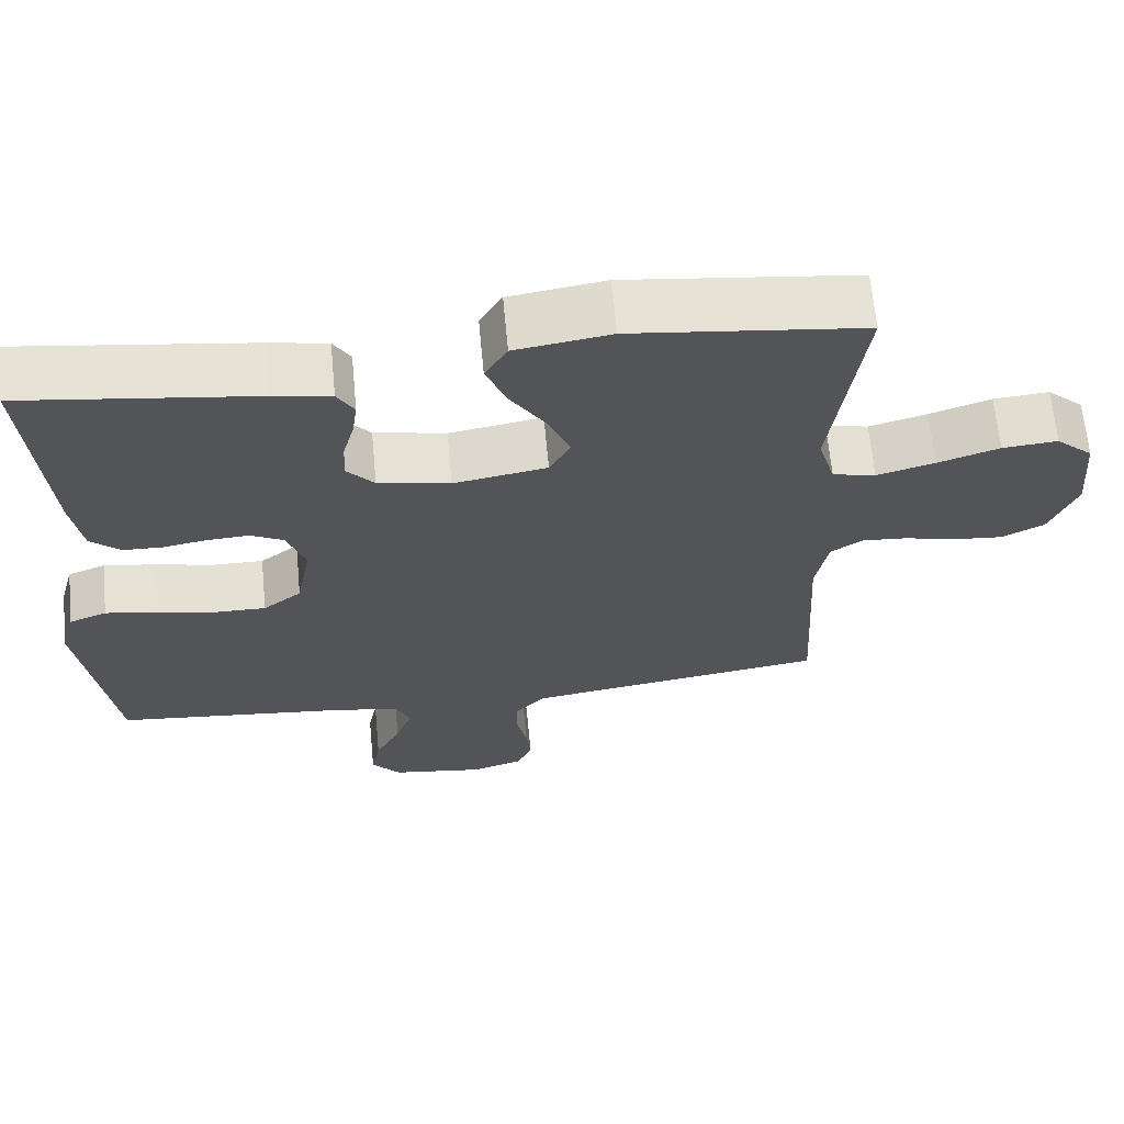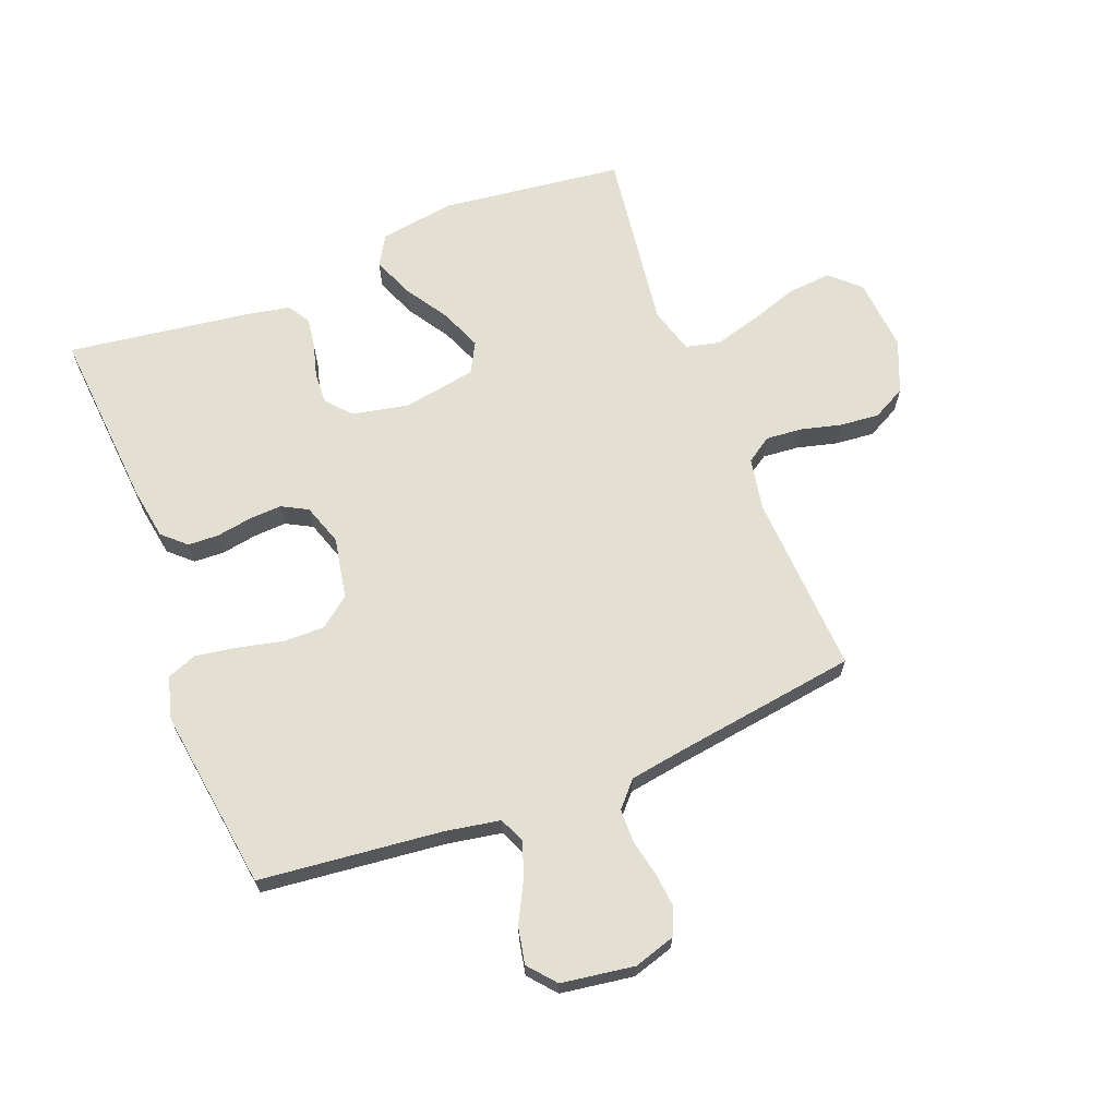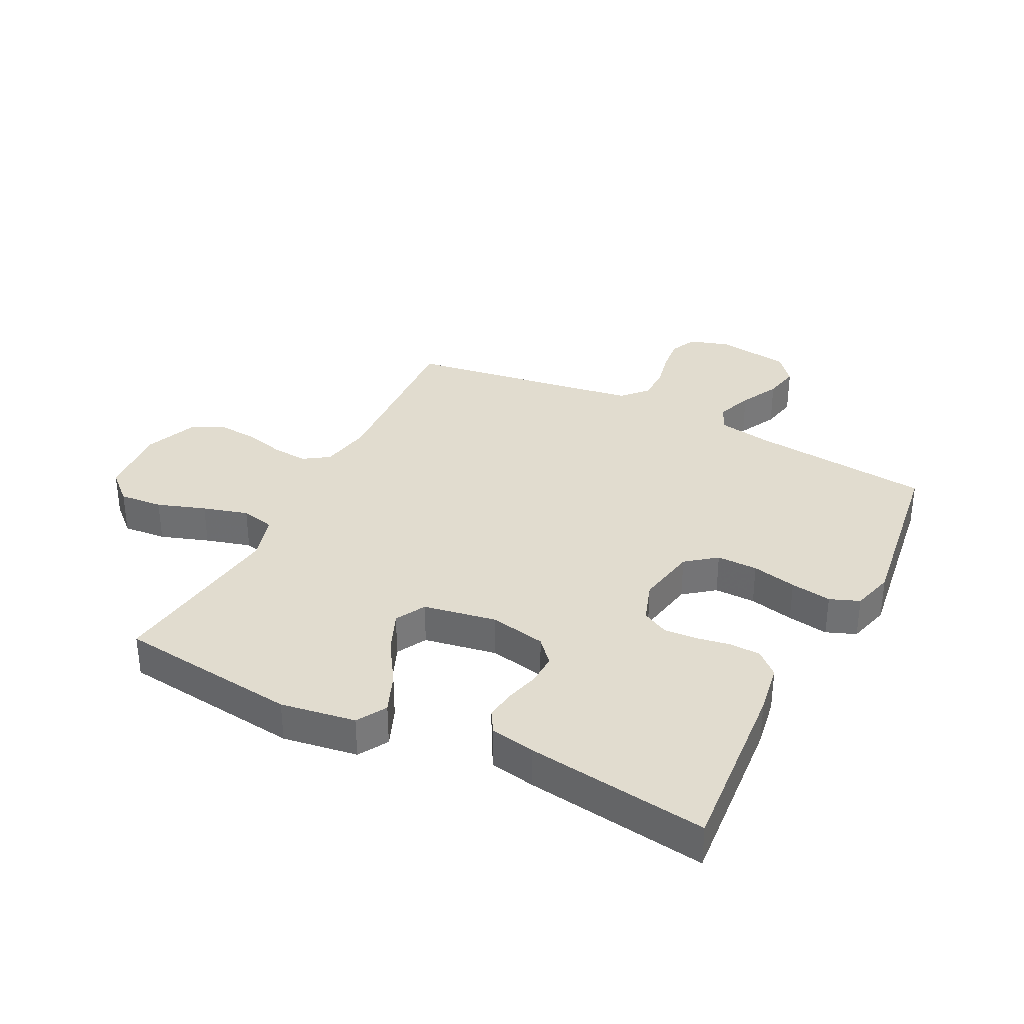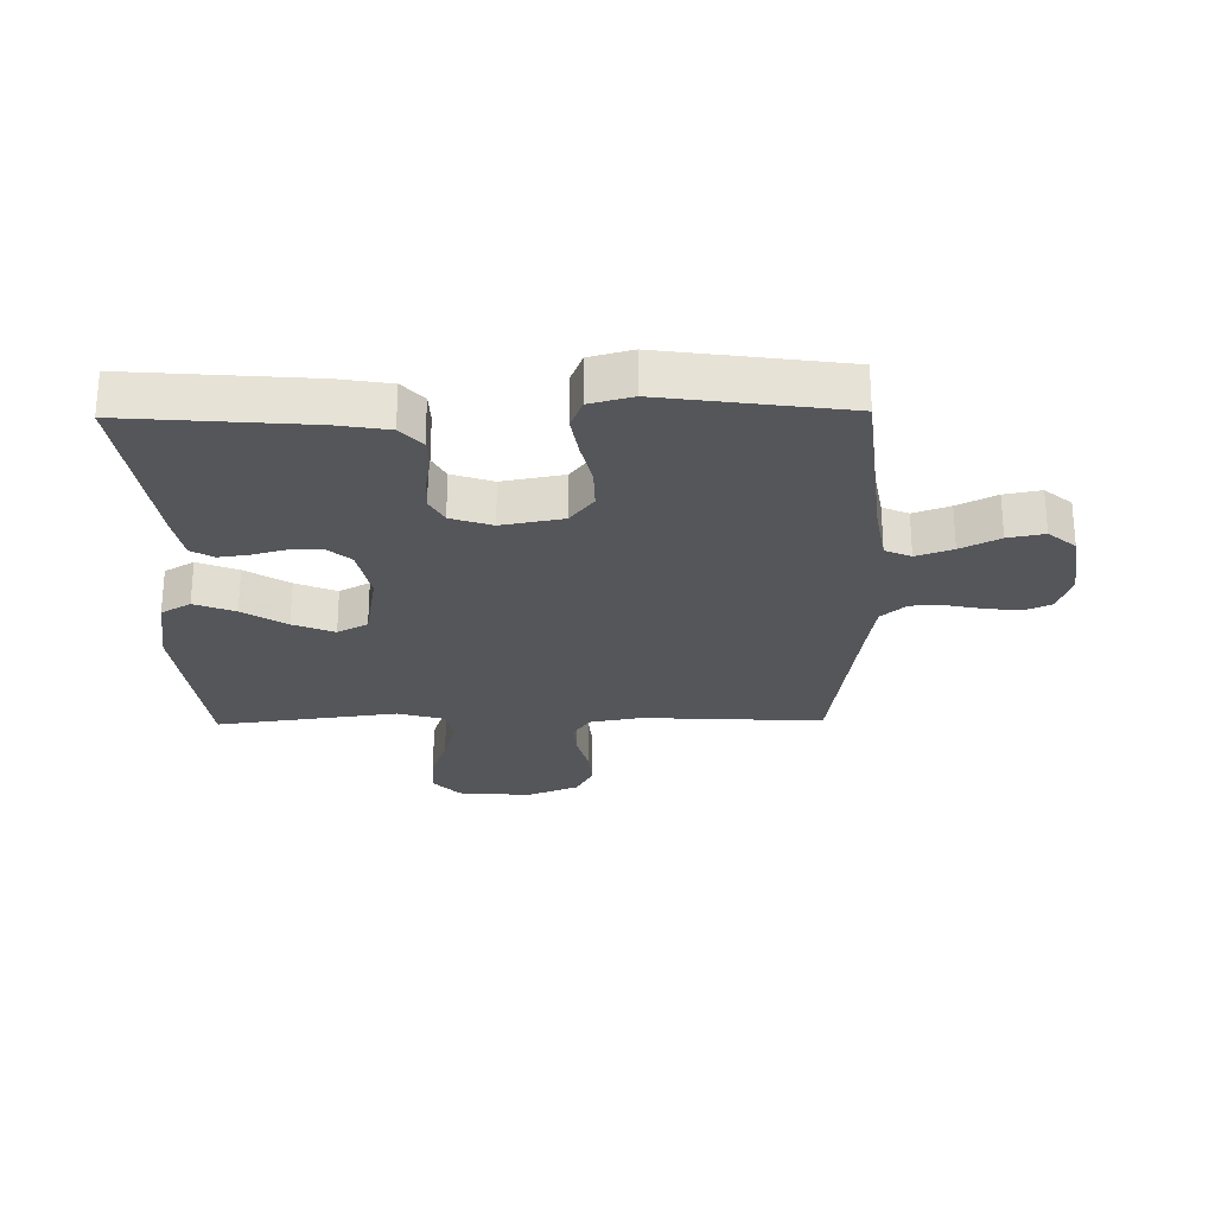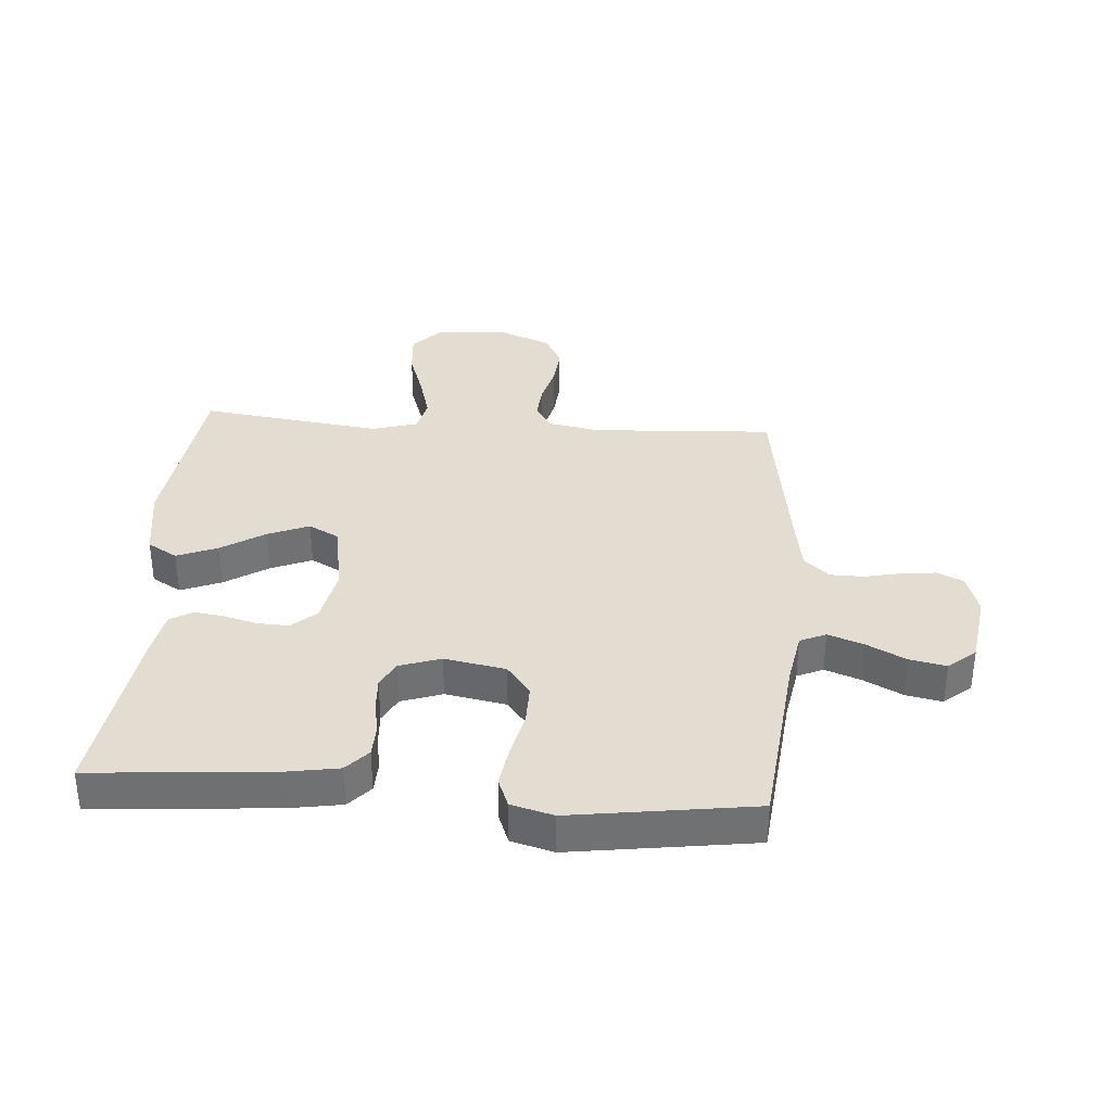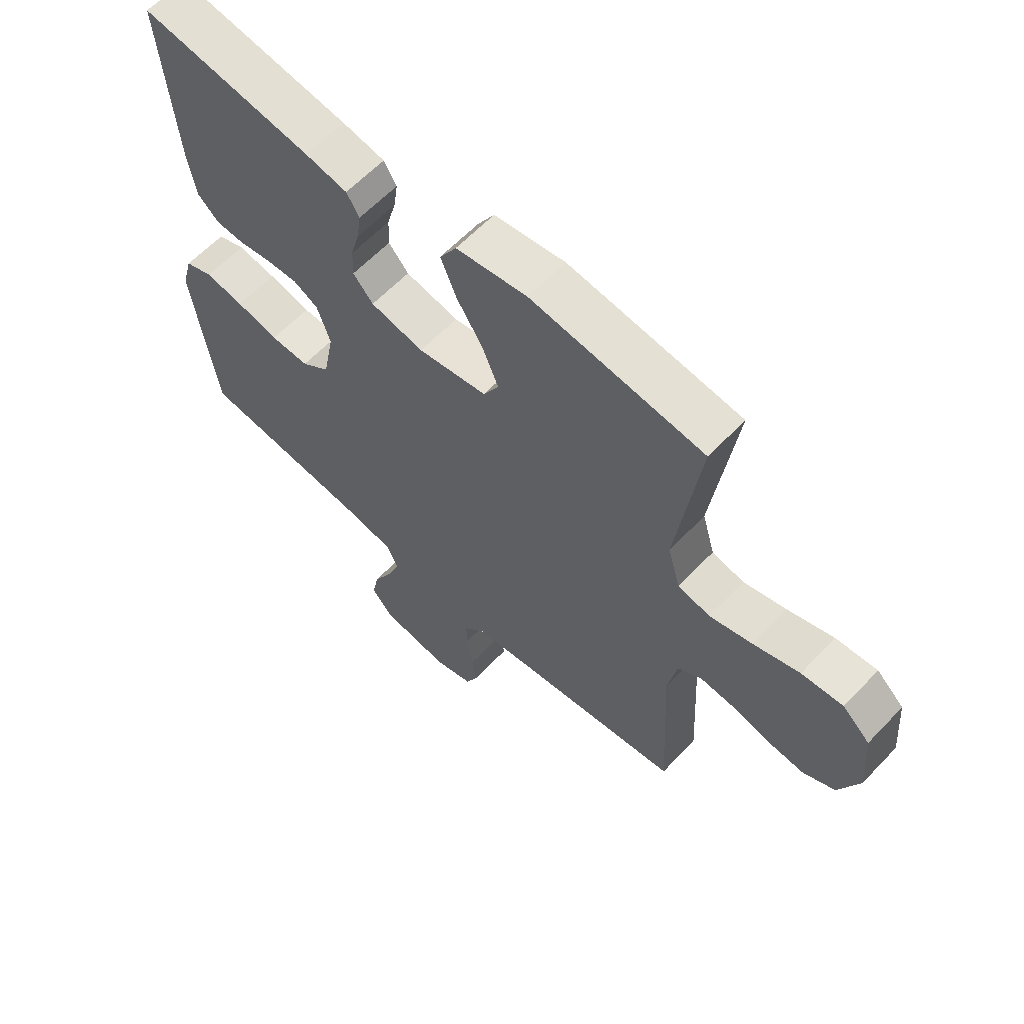
<metadata>
{"format":"obj","ext":"obj","renderer":"f3d","projection":"perspective","resolution":1024,"background":"white","views":[{"elev":65.6,"azim":174.6,"up":"+Z"},{"elev":66.6,"azim":158.7,"up":"+Y"},{"elev":34.2,"azim":26.7,"up":"+Y"},{"elev":-26.0,"azim":90.9,"up":"+Y"},{"elev":35.2,"azim":94.1,"up":"+Y"},{"elev":61.8,"azim":-136.6,"up":"+Z"}]}
</metadata>
<code>
v -0.5 0.07 -0.5
v -0.484 0.07 -0.2
v -0.5 0.07 -0.115
v -0.542 0.07 -0.087
v -0.601 0.07 -0.092
v -0.668 0.07 -0.109
v -0.733 0.07 -0.115
v -0.788 0.07 -0.086
v -0.823 0.07 0
v -0.813 0.07 0.121
v -0.765 0.07 0.165
v -0.693 0.07 0.159
v -0.613 0.07 0.132
v -0.538 0.07 0.111
v -0.482 0.07 0.124
v -0.46 0.07 0.2
v -0.5 0.07 0.5
v -0.2 0.07 0.537
v -0.076 0.07 0.518
v -0.047 0.07 0.469
v -0.074 0.07 0.402
v -0.12 0.07 0.33
v -0.148 0.07 0.262
v -0.121 0.07 0.212
v 0 0.07 0.191
v 0.093 0.07 0.21
v 0.128 0.07 0.25
v 0.126 0.07 0.302
v 0.111 0.07 0.357
v 0.104 0.07 0.407
v 0.126 0.07 0.444
v 0.2 0.07 0.458
v 0.5 0.07 0.5
v 0.476 0.07 0.2
v 0.462 0.07 0.115
v 0.424 0.07 0.08
v 0.373 0.07 0.078
v 0.315 0.07 0.088
v 0.261 0.07 0.091
v 0.218 0.07 0.068
v 0.195 0.07 0
v 0.214 0.07 -0.101
v 0.264 0.07 -0.14
v 0.332 0.07 -0.139
v 0.406 0.07 -0.122
v 0.474 0.07 -0.111
v 0.523 0.07 -0.13
v 0.542 0.07 -0.2
v 0.5 0.07 -0.5
v 0.2 0.07 -0.532
v 0.11 0.07 -0.548
v 0.091 0.07 -0.591
v 0.113 0.07 -0.651
v 0.146 0.07 -0.715
v 0.158 0.07 -0.775
v 0.12 0.07 -0.82
v 0 0.07 -0.838
v -0.068 0.07 -0.817
v -0.088 0.07 -0.773
v -0.082 0.07 -0.716
v -0.069 0.07 -0.655
v -0.07 0.07 -0.6
v -0.107 0.07 -0.559
v -0.2 0.07 -0.544
v -0.5 0 -0.5
v -0.484 0 -0.2
v -0.5 0 -0.115
v -0.542 0 -0.087
v -0.601 0 -0.092
v -0.668 0 -0.109
v -0.733 0 -0.115
v -0.788 0 -0.086
v -0.823 0 0
v -0.813 0 0.121
v -0.765 0 0.165
v -0.693 0 0.159
v -0.613 0 0.132
v -0.538 0 0.111
v -0.482 0 0.124
v -0.46 0 0.2
v -0.5 0 0.5
v -0.2 0 0.537
v -0.076 0 0.518
v -0.047 0 0.469
v -0.074 0 0.402
v -0.12 0 0.33
v -0.148 0 0.262
v -0.121 0 0.212
v 0 0 0.191
v 0.093 0 0.21
v 0.128 0 0.25
v 0.126 0 0.302
v 0.111 0 0.357
v 0.104 0 0.407
v 0.126 0 0.444
v 0.2 0 0.458
v 0.5 0 0.5
v 0.476 0 0.2
v 0.462 0 0.115
v 0.424 0 0.08
v 0.373 0 0.078
v 0.315 0 0.088
v 0.261 0 0.091
v 0.218 0 0.068
v 0.195 0 0
v 0.214 0 -0.101
v 0.264 0 -0.14
v 0.332 0 -0.139
v 0.406 0 -0.122
v 0.474 0 -0.111
v 0.523 0 -0.13
v 0.542 0 -0.2
v 0.5 0 -0.5
v 0.2 0 -0.532
v 0.11 0 -0.548
v 0.091 0 -0.591
v 0.113 0 -0.651
v 0.146 0 -0.715
v 0.158 0 -0.775
v 0.12 0 -0.82
v 0 0 -0.838
v -0.068 0 -0.817
v -0.088 0 -0.773
v -0.082 0 -0.716
v -0.069 0 -0.655
v -0.07 0 -0.6
v -0.107 0 -0.559
v -0.2 0 -0.544
f 58 59 60 61
f 56 57 58 61
f 56 61 62
f 53 54 55 56
f 52 53 56 62
f 51 52 62 63
f 47 48 49 50
f 44 45 46 47
f 44 47 50 51
f 35 36 37 38
f 35 38 39
f 34 35 39
f 33 34 39
f 32 33 39 40
f 28 29 30 31
f 27 28 31 32
f 19 20 21 22
f 19 22 23
f 16 17 18 19
f 15 16 19 23
f 10 11 12 13
f 10 13 14
f 9 10 14
f 8 9 14 15
f 5 6 7 8
f 4 5 8 15
f 64 1 2
f 64 2 3
f 63 64 3
f 43 44 51 63
f 42 43 63 3
f 41 42 3 4
f 27 32 40 41
f 26 27 41
f 25 26 41 4
f 24 25 4 15
f 15 23 24
f 125 124 123 122
f 125 122 121 120
f 126 125 120
f 120 119 118 117
f 126 120 117 116
f 127 126 116 115
f 114 113 112 111
f 111 110 109 108
f 115 114 111 108
f 102 101 100 99
f 103 102 99
f 103 99 98
f 103 98 97
f 104 103 97 96
f 95 94 93 92
f 96 95 92 91
f 86 85 84 83
f 87 86 83
f 83 82 81 80
f 87 83 80 79
f 77 76 75 74
f 78 77 74
f 78 74 73
f 79 78 73 72
f 72 71 70 69
f 79 72 69 68
f 66 65 128
f 67 66 128
f 67 128 127
f 127 115 108 107
f 67 127 107 106
f 68 67 106 105
f 105 104 96 91
f 105 91 90
f 68 105 90 89
f 79 68 89 88
f 88 87 79
f 1 65 66 2
f 2 66 67 3
f 3 67 68 4
f 4 68 69 5
f 5 69 70 6
f 6 70 71 7
f 7 71 72 8
f 8 72 73 9
f 9 73 74 10
f 10 74 75 11
f 11 75 76 12
f 12 76 77 13
f 13 77 78 14
f 14 78 79 15
f 15 79 80 16
f 16 80 81 17
f 17 81 82 18
f 18 82 83 19
f 19 83 84 20
f 20 84 85 21
f 21 85 86 22
f 22 86 87 23
f 23 87 88 24
f 24 88 89 25
f 25 89 90 26
f 26 90 91 27
f 27 91 92 28
f 28 92 93 29
f 29 93 94 30
f 30 94 95 31
f 31 95 96 32
f 32 96 97 33
f 33 97 98 34
f 34 98 99 35
f 35 99 100 36
f 36 100 101 37
f 37 101 102 38
f 38 102 103 39
f 39 103 104 40
f 40 104 105 41
f 41 105 106 42
f 42 106 107 43
f 43 107 108 44
f 44 108 109 45
f 45 109 110 46
f 46 110 111 47
f 47 111 112 48
f 48 112 113 49
f 49 113 114 50
f 50 114 115 51
f 51 115 116 52
f 52 116 117 53
f 53 117 118 54
f 54 118 119 55
f 55 119 120 56
f 56 120 121 57
f 57 121 122 58
f 58 122 123 59
f 59 123 124 60
f 60 124 125 61
f 61 125 126 62
f 62 126 127 63
f 63 127 128 64
f 64 128 65 1

</code>
